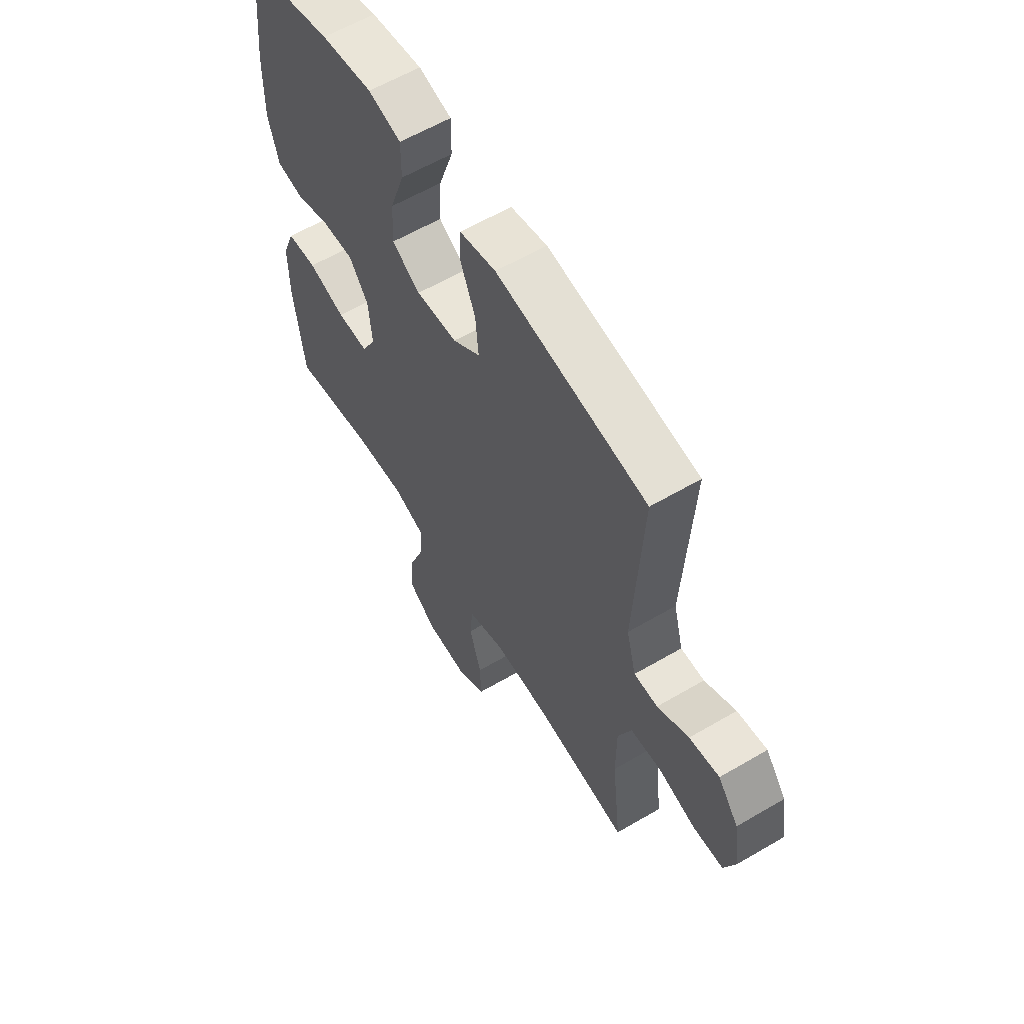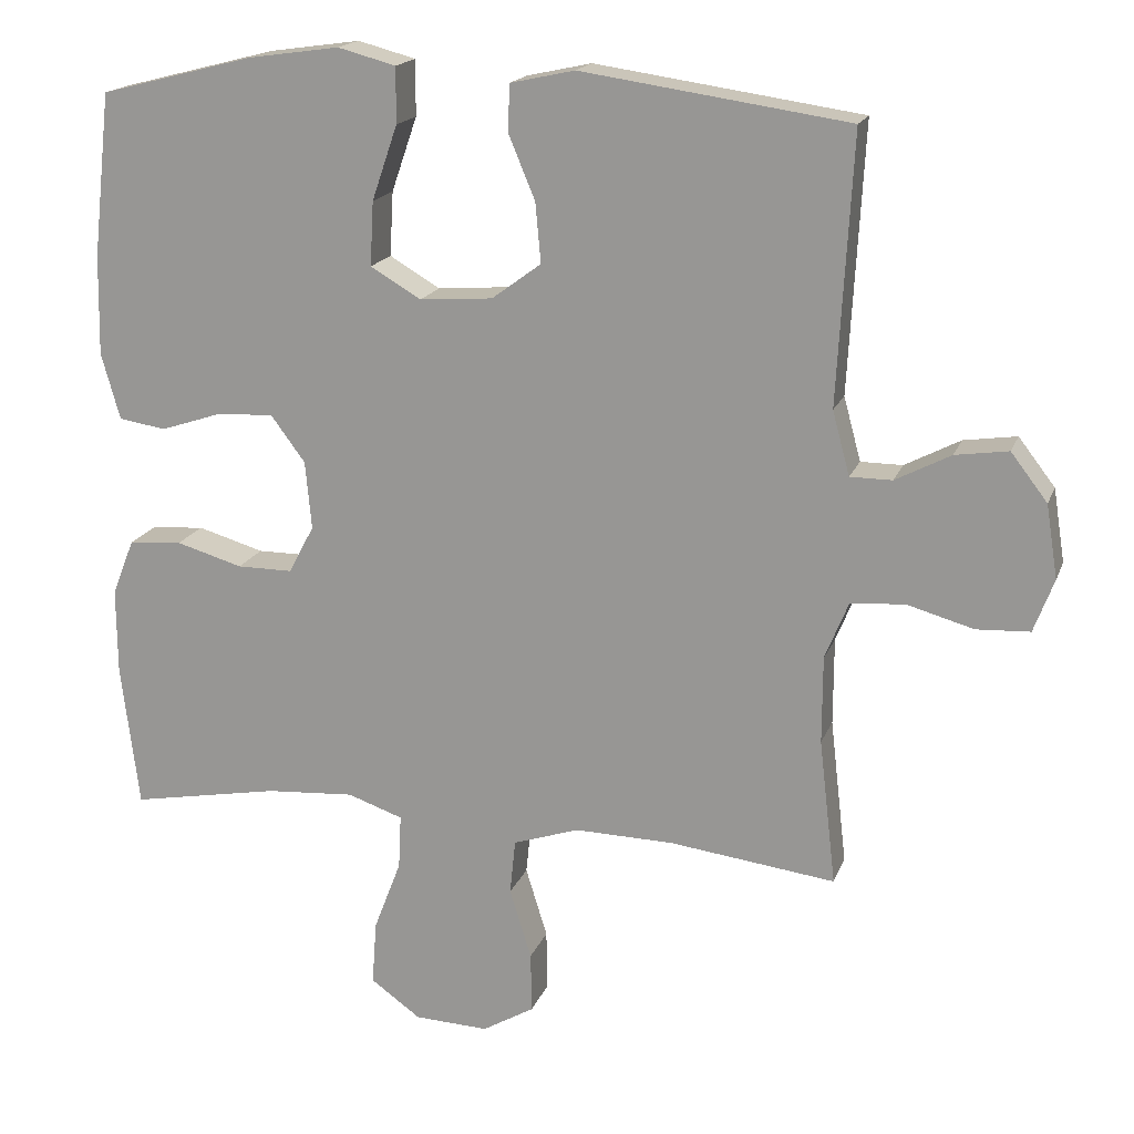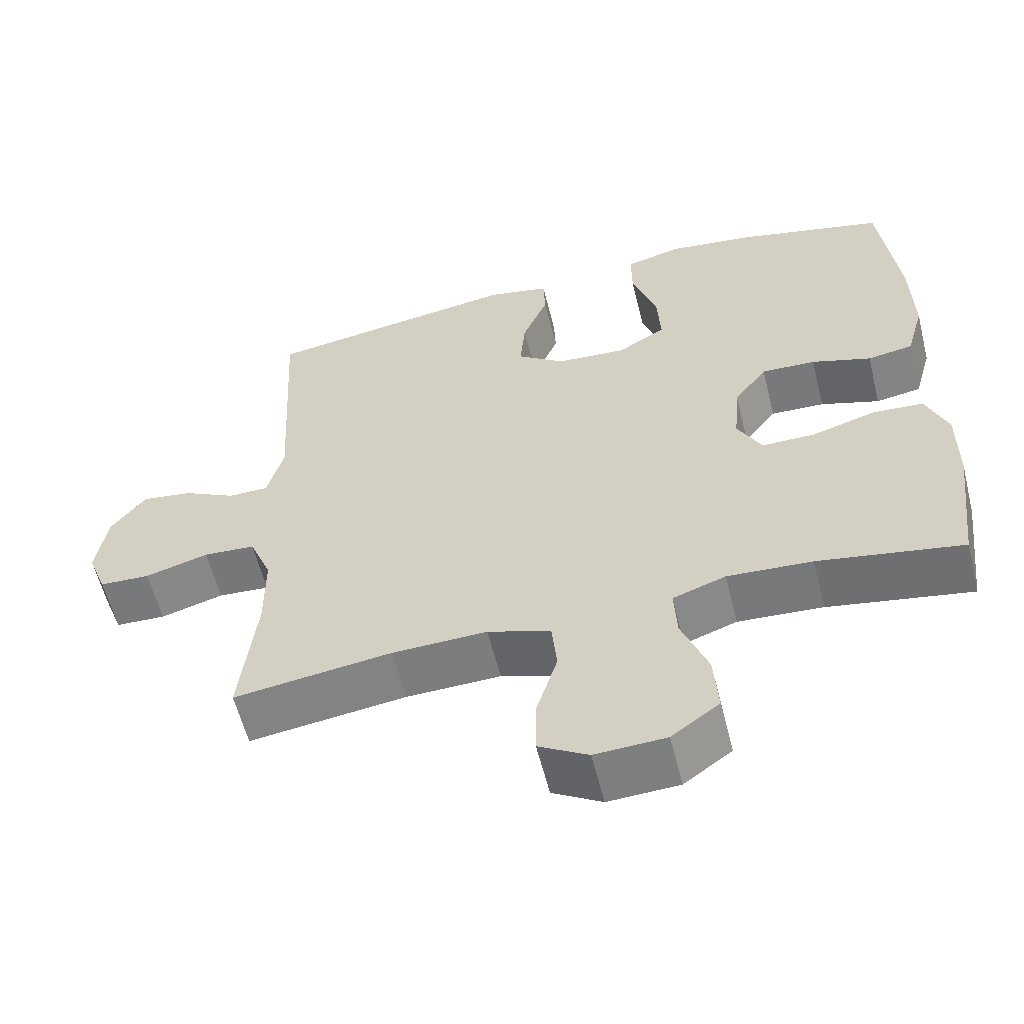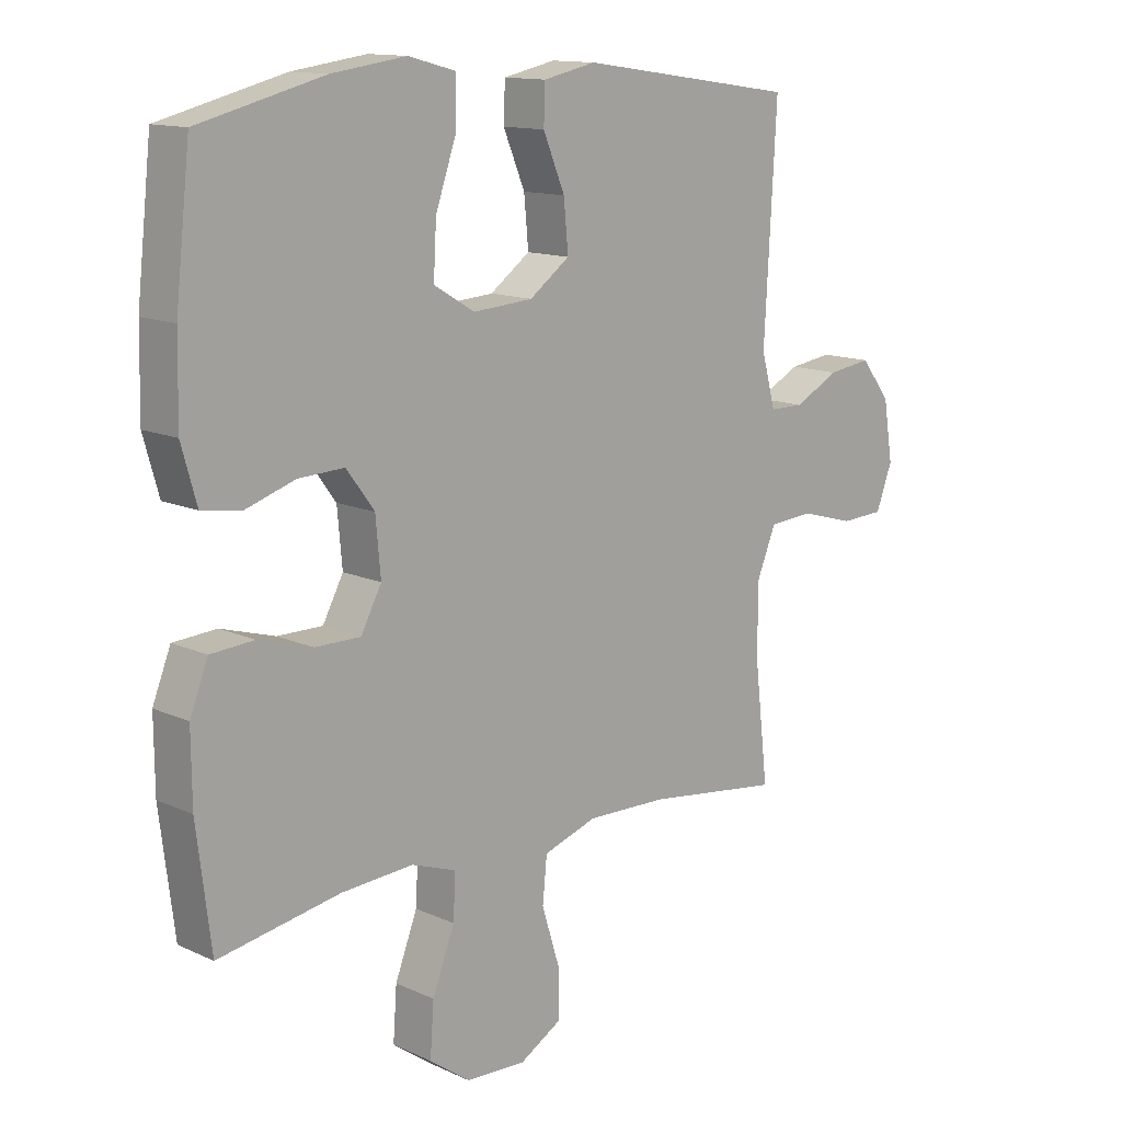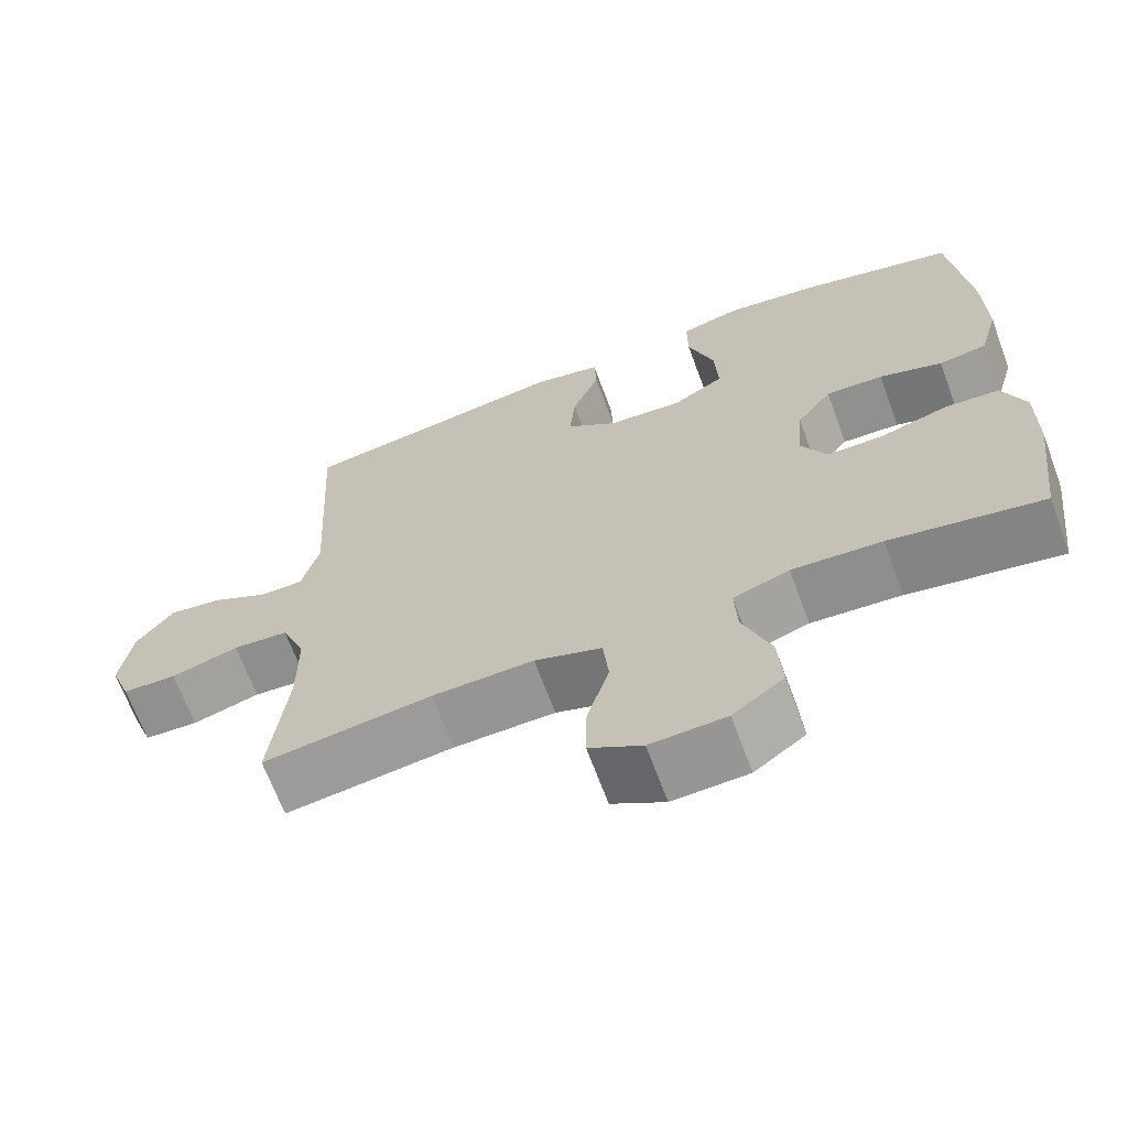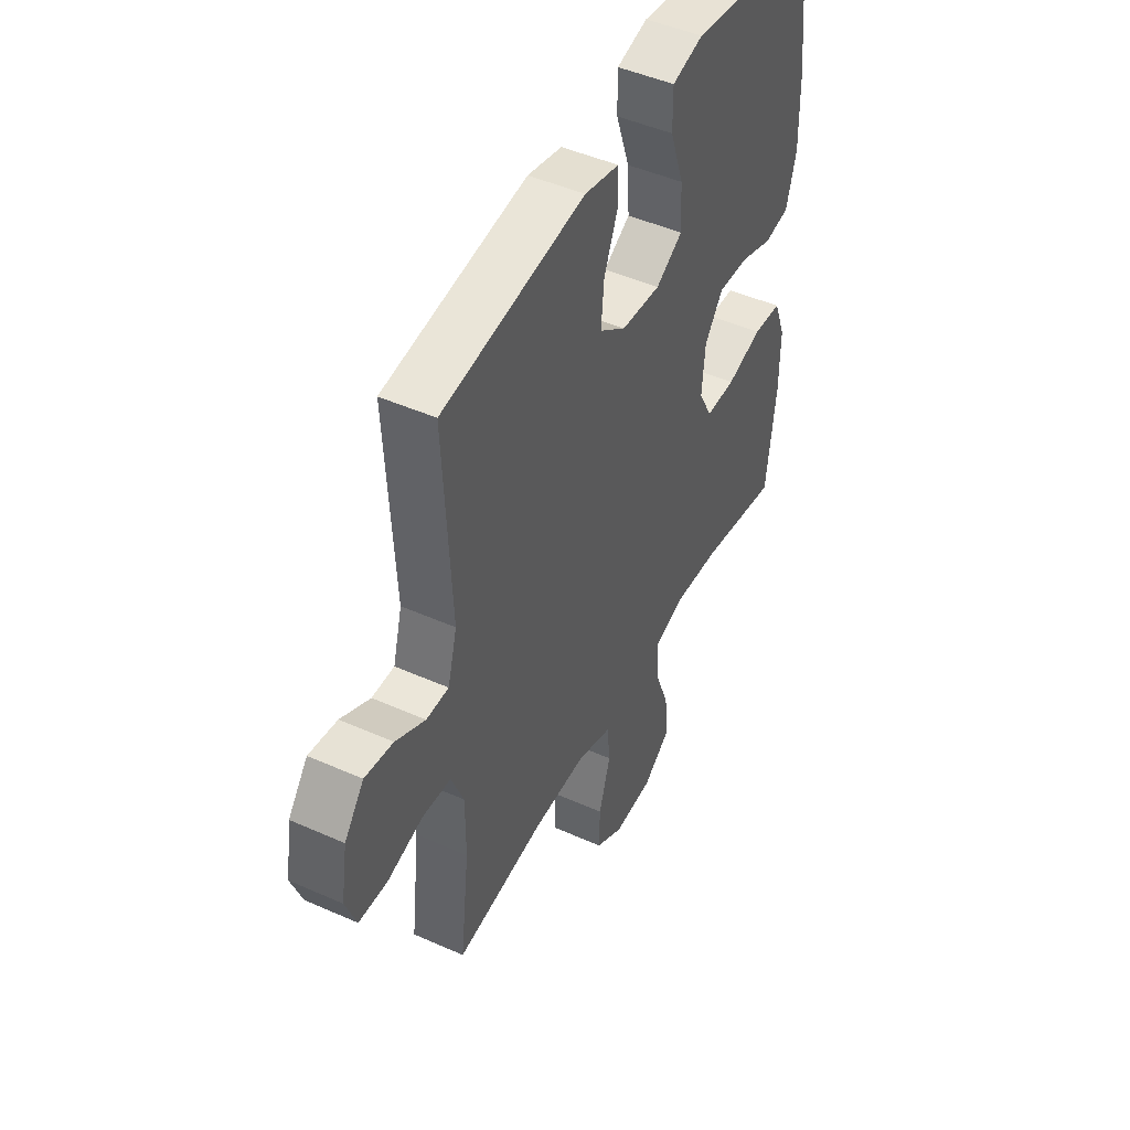
<metadata>
{"format":"obj","ext":"obj","renderer":"f3d","projection":"perspective","resolution":1024,"background":"white","views":[{"elev":60.0,"azim":-121.0,"up":"+Z"},{"elev":17.5,"azim":-163.5,"up":"+Z"},{"elev":-58.8,"azim":14.1,"up":"+Z"},{"elev":13.1,"azim":136.0,"up":"+Z"},{"elev":-66.9,"azim":20.3,"up":"+Z"},{"elev":46.7,"azim":-63.1,"up":"+Z"}]}
</metadata>
<code>
o path2454
v 0.3294 0.0375 0.5812
v 0.2071 0.0375 0.5984
v 0.1293 0.0375 0.5778
v 0.1297 0.0375 0.5034
v 0.1641 0.0375 0.4035
v 0.1688 0.0375 0.3176
v 0.1012 0.0375 0.2777
v 0.003101 0.0375 0.2851
v -0.06292 0.0375 0.3337
v -0.05565 0.0375 0.4135
v -0.01999 0.0375 0.4993
v -0.02237 0.0375 0.5618
v -0.1086 0.0375 0.5805
v -0.4663 0.0375 0.5287
v -0.4464 0.0375 0.1696
v -0.4695 0.0375 0.08406
v -0.5256 0.0375 0.0838
v -0.5998 0.0375 0.1225
v -0.6709 0.0375 0.1329
v -0.7198 0.0375 0.0693
v -0.7354 0.0375 -0.02867
v -0.7086 0.0375 -0.09997
v -0.6373 0.0375 -0.1036
v -0.5483 0.0375 -0.07856
v -0.4755 0.0375 -0.08394
v -0.4441 0.0375 -0.1608
v -0.4438 0.0375 -0.2778
v -0.4663 0.0375 -0.4732
v -0.2447 0.0375 -0.445
v -0.1115 0.0375 -0.4421
v -0.02344 0.0375 -0.4716
v -0.01604 0.0375 -0.5453
v -0.0451 0.0375 -0.6391
v -0.04649 0.0375 -0.7201
v 0.02291 0.0375 -0.7609
v 0.1221 0.0375 -0.7568
v 0.1892 0.0375 -0.7086
v 0.183 0.0375 -0.6227
v 0.1463 0.0375 -0.5269
v 0.1427 0.0375 -0.4543
v 0.2165 0.0375 -0.4287
v 0.3349 0.0375 -0.4367
v 0.5354 0.0375 -0.4732
v 0.5593 0.0375 -0.2805
v 0.5601 0.0375 -0.165
v 0.5302 0.0375 -0.08916
v 0.4589 0.0375 -0.08394
v 0.3699 0.0375 -0.1099
v 0.2954 0.0375 -0.1099
v 0.2614 0.0375 -0.04585
v 0.2696 0.0375 0.04518
v 0.3156 0.0375 0.1072
v 0.3912 0.0375 0.1037
v 0.4738 0.0375 0.07636
v 0.5372 0.0375 0.08633
v 0.5623 0.0375 0.1755
v 0.5597 0.0375 0.3084
v 0.5354 0.0375 0.5287
v 0.3294 -0.0375 0.5812
v 0.2071 -0.0375 0.5984
v 0.1293 -0.0375 0.5778
v 0.1297 -0.0375 0.5034
v 0.1641 -0.0375 0.4035
v 0.1688 -0.0375 0.3176
v 0.1012 -0.0375 0.2777
v 0.003101 -0.0375 0.2851
v -0.06292 -0.0375 0.3337
v -0.05565 -0.0375 0.4135
v -0.01999 -0.0375 0.4993
v -0.02237 -0.0375 0.5618
v -0.1086 -0.0375 0.5805
v -0.4663 -0.0375 0.5287
v -0.4464 -0.0375 0.1696
v -0.4695 -0.0375 0.08406
v -0.5256 -0.0375 0.0838
v -0.5998 -0.0375 0.1225
v -0.6709 -0.0375 0.1329
v -0.7198 -0.0375 0.0693
v -0.7354 -0.0375 -0.02867
v -0.7086 -0.0375 -0.09997
v -0.6373 -0.0375 -0.1036
v -0.5483 -0.0375 -0.07856
v -0.4755 -0.0375 -0.08394
v -0.4441 -0.0375 -0.1608
v -0.4438 -0.0375 -0.2778
v -0.4663 -0.0375 -0.4732
v -0.2447 -0.0375 -0.445
v -0.1115 -0.0375 -0.4421
v -0.02344 -0.0375 -0.4716
v -0.01604 -0.0375 -0.5453
v -0.0451 -0.0375 -0.6391
v -0.04649 -0.0375 -0.7201
v 0.02291 -0.0375 -0.7609
v 0.1221 -0.0375 -0.7568
v 0.1892 -0.0375 -0.7086
v 0.183 -0.0375 -0.6227
v 0.1463 -0.0375 -0.5269
v 0.1427 -0.0375 -0.4543
v 0.2165 -0.0375 -0.4287
v 0.3349 -0.0375 -0.4367
v 0.5354 -0.0375 -0.4732
v 0.5593 -0.0375 -0.2805
v 0.5601 -0.0375 -0.165
v 0.5302 -0.0375 -0.08916
v 0.4589 -0.0375 -0.08394
v 0.3699 -0.0375 -0.1099
v 0.2954 -0.0375 -0.1099
v 0.2614 -0.0375 -0.04585
v 0.2696 -0.0375 0.04518
v 0.3156 -0.0375 0.1072
v 0.3912 -0.0375 0.1037
v 0.4738 -0.0375 0.07636
v 0.5372 -0.0375 0.08633
v 0.5623 -0.0375 0.1755
v 0.5597 -0.0375 0.3084
v 0.5354 -0.0375 0.5287
v 0.5372 0.0375 0.08633
v 0.5372 0.0375 0.08633
v 0.5623 0.0375 0.1755
v 0.5597 0.0375 0.3084
v 0.5593 0.0375 -0.2805
v 0.5601 0.0375 -0.165
v 0.5302 0.0375 -0.08916
v 0.5302 0.0375 -0.08916
v 0.5354 0.0375 -0.4732
v 0.5354 0.0375 -0.4732
v 0.5354 0.0375 0.5287
v 0.5354 0.0375 0.5287
v 0.4738 0.0375 0.07636
v 0.4589 0.0375 -0.08394
v 0.3912 0.0375 0.1037
v 0.3699 0.0375 -0.1099
v 0.3349 0.0375 -0.4367
v 0.3294 0.0375 0.5812
v 0.3156 0.0375 0.1072
v 0.2954 0.0375 -0.1099
v 0.2954 0.0375 -0.1099
v 0.2165 0.0375 -0.4287
v 0.2071 0.0375 0.5984
v 0.2696 0.0375 0.04518
v 0.2614 0.0375 -0.04585
v 0.1427 0.0375 -0.4543
v 0.1427 0.0375 -0.4543
v 0.1641 0.0375 0.4035
v 0.1688 0.0375 0.3176
v 0.1688 0.0375 0.3176
v 0.1293 0.0375 0.5778
v 0.1293 0.0375 0.5778
v 0.1221 0.0375 -0.7568
v 0.1892 0.0375 -0.7086
v 0.183 0.0375 -0.6227
v 0.1463 0.0375 -0.5269
v 0.1012 0.0375 0.2777
v 0.1297 0.0375 0.5034
v 0.02291 0.0375 -0.7609
v 0.003101 0.0375 0.2851
v -0.04649 0.0375 -0.7201
v -0.04649 0.0375 -0.7201
v -0.06292 0.0375 0.3337
v -0.0451 0.0375 -0.6391
v -0.01604 0.0375 -0.5453
v -0.02344 0.0375 -0.4716
v -0.02344 0.0375 -0.4716
v -0.05565 0.0375 0.4135
v -0.01999 0.0375 0.4993
v -0.02237 0.0375 0.5618
v -0.02237 0.0375 0.5618
v -0.1086 0.0375 0.5805
v -0.1115 0.0375 -0.4421
v -0.2447 0.0375 -0.445
v -0.4663 0.0375 -0.4732
v -0.4663 0.0375 -0.4732
v -0.4441 0.0375 -0.1608
v -0.4438 0.0375 -0.2778
v -0.4663 0.0375 0.5287
v -0.4663 0.0375 0.5287
v -0.4464 0.0375 0.1696
v -0.4755 0.0375 -0.08394
v -0.4755 0.0375 -0.08394
v -0.4695 0.0375 0.08406
v -0.4695 0.0375 0.08406
v -0.5256 0.0375 0.0838
v -0.5483 0.0375 -0.07856
v -0.5998 0.0375 0.1225
v -0.6373 0.0375 -0.1036
v -0.6709 0.0375 0.1329
v -0.6709 0.0375 0.1329
v -0.7086 0.0375 -0.09997
v -0.7086 0.0375 -0.09997
v -0.7198 0.0375 0.0693
v -0.7354 0.0375 -0.02867
v 0.5372 -0.0375 0.08633
v 0.5372 -0.0375 0.08633
v 0.5623 -0.0375 0.1755
v 0.5597 -0.0375 0.3084
v 0.5593 -0.0375 -0.2805
v 0.5601 -0.0375 -0.165
v 0.5302 -0.0375 -0.08916
v 0.5302 -0.0375 -0.08916
v 0.5354 -0.0375 -0.4732
v 0.5354 -0.0375 -0.4732
v 0.5354 -0.0375 0.5287
v 0.5354 -0.0375 0.5287
v 0.4738 -0.0375 0.07636
v 0.4589 -0.0375 -0.08394
v 0.3912 -0.0375 0.1037
v 0.3699 -0.0375 -0.1099
v 0.3349 -0.0375 -0.4367
v 0.3294 -0.0375 0.5812
v 0.3156 -0.0375 0.1072
v 0.2954 -0.0375 -0.1099
v 0.2954 -0.0375 -0.1099
v 0.2165 -0.0375 -0.4287
v 0.2071 -0.0375 0.5984
v 0.2696 -0.0375 0.04518
v 0.2614 -0.0375 -0.04585
v 0.1427 -0.0375 -0.4543
v 0.1427 -0.0375 -0.4543
v 0.1641 -0.0375 0.4035
v 0.1688 -0.0375 0.3176
v 0.1688 -0.0375 0.3176
v 0.1293 -0.0375 0.5778
v 0.1293 -0.0375 0.5778
v 0.1221 -0.0375 -0.7568
v 0.1892 -0.0375 -0.7086
v 0.183 -0.0375 -0.6227
v 0.1463 -0.0375 -0.5269
v 0.1012 -0.0375 0.2777
v 0.1297 -0.0375 0.5034
v 0.02291 -0.0375 -0.7609
v 0.003101 -0.0375 0.2851
v -0.04649 -0.0375 -0.7201
v -0.04649 -0.0375 -0.7201
v -0.06292 -0.0375 0.3337
v -0.0451 -0.0375 -0.6391
v -0.01604 -0.0375 -0.5453
v -0.02344 -0.0375 -0.4716
v -0.02344 -0.0375 -0.4716
v -0.05565 -0.0375 0.4135
v -0.01999 -0.0375 0.4993
v -0.02237 -0.0375 0.5618
v -0.02237 -0.0375 0.5618
v -0.1086 -0.0375 0.5805
v -0.1115 -0.0375 -0.4421
v -0.2447 -0.0375 -0.445
v -0.4663 -0.0375 -0.4732
v -0.4663 -0.0375 -0.4732
v -0.4441 -0.0375 -0.1608
v -0.4438 -0.0375 -0.2778
v -0.4663 -0.0375 0.5287
v -0.4663 -0.0375 0.5287
v -0.4464 -0.0375 0.1696
v -0.4755 -0.0375 -0.08394
v -0.4755 -0.0375 -0.08394
v -0.4695 -0.0375 0.08406
v -0.4695 -0.0375 0.08406
v -0.5256 -0.0375 0.0838
v -0.5483 -0.0375 -0.07856
v -0.5998 -0.0375 0.1225
v -0.6373 -0.0375 -0.1036
v -0.6709 -0.0375 0.1329
v -0.6709 -0.0375 0.1329
v -0.7086 -0.0375 -0.09997
v -0.7086 -0.0375 -0.09997
v -0.7198 -0.0375 0.0693
v -0.7354 -0.0375 -0.02867
f 219 214 229
f 216 237 217
f 217 237 227
f 224 235 230
f 216 231 248
f 226 224 225
f 265 260 259
f 192 194 204
f 234 252 231
f 255 257 253
f 195 209 219
f 260 266 263
f 234 239 250
f 255 231 252
f 216 244 237
f 197 207 196
f 259 258 257
f 215 228 231
f 248 255 253
f 258 259 260
f 205 197 198
f 204 194 206
f 196 207 208
f 194 195 206
f 244 248 245
f 228 210 220
f 196 208 200
f 195 220 206
f 243 240 241
f 227 237 236
f 210 228 215
f 216 248 244
f 207 197 205
f 245 249 246
f 208 211 213
f 229 214 222
f 253 257 258
f 208 207 211
f 230 235 232
f 214 219 209
f 245 248 249
f 252 234 250
f 202 209 195
f 219 220 195
f 231 255 248
f 227 236 226
f 206 220 210
f 265 259 261
f 213 211 217
f 226 235 224
f 216 217 211
f 265 266 260
f 236 235 226
f 243 239 240
f 215 231 216
f 250 239 243
f 118 56 114 193
f 56 57 115 114
f 44 45 103 102
f 45 124 199 103
f 126 44 102 201
f 57 128 203 115
f 54 55 113 112
f 46 47 105 104
f 53 54 112 111
f 47 48 106 105
f 42 43 101 100
f 58 1 59 116
f 52 53 111 110
f 48 137 212 106
f 41 42 100 99
f 1 2 60 59
f 51 52 110 109
f 49 50 108 107
f 50 51 109 108
f 143 41 99 218
f 5 146 221 63
f 2 148 223 60
f 36 37 95 94
f 37 38 96 95
f 38 39 97 96
f 6 7 65 64
f 4 5 63 62
f 3 4 62 61
f 39 40 98 97
f 35 36 94 93
f 7 8 66 65
f 158 35 93 233
f 8 9 67 66
f 33 34 92 91
f 32 33 91 90
f 163 32 90 238
f 10 11 69 68
f 11 167 242 69
f 12 13 71 70
f 30 31 89 88
f 9 10 68 67
f 29 30 88 87
f 172 29 87 247
f 26 27 85 84
f 176 15 73 251
f 13 14 72 71
f 179 26 84 254
f 15 181 256 73
f 27 28 86 85
f 16 17 75 74
f 24 25 83 82
f 17 18 76 75
f 23 24 82 81
f 18 187 262 76
f 189 23 81 264
f 19 20 78 77
f 21 22 80 79
f 20 21 79 78
f 144 154 139
f 141 142 162
f 142 152 162
f 149 155 160
f 141 173 156
f 151 150 149
f 190 184 185
f 117 129 119
f 159 156 177
f 180 178 182
f 120 144 134
f 185 188 191
f 159 175 164
f 180 177 156
f 141 162 169
f 122 121 132
f 184 182 183
f 140 156 153
f 173 178 180
f 183 185 184
f 130 123 122
f 129 131 119
f 121 133 132
f 119 131 120
f 169 170 173
f 153 145 135
f 121 125 133
f 120 131 145
f 168 166 165
f 152 161 162
f 135 140 153
f 141 169 173
f 132 130 122
f 170 171 174
f 133 138 136
f 154 147 139
f 178 183 182
f 133 136 132
f 155 157 160
f 139 134 144
f 170 174 173
f 177 175 159
f 127 120 134
f 144 120 145
f 156 173 180
f 152 151 161
f 131 135 145
f 190 186 184
f 138 142 136
f 151 149 160
f 141 136 142
f 190 185 191
f 161 151 160
f 168 165 164
f 140 141 156
f 175 168 164

</code>
